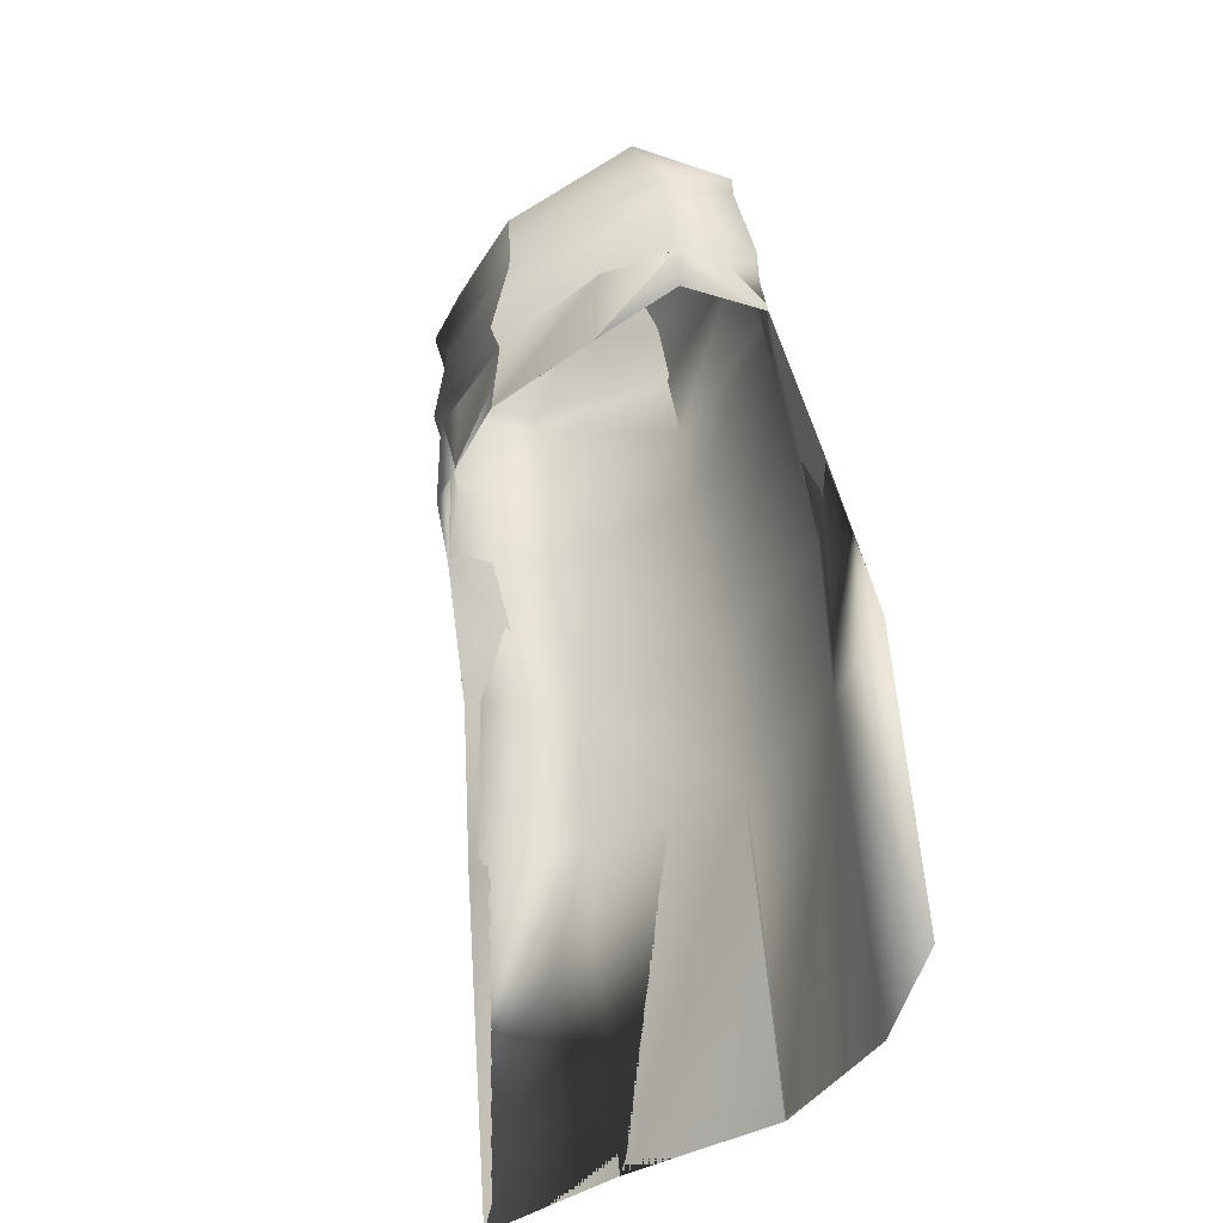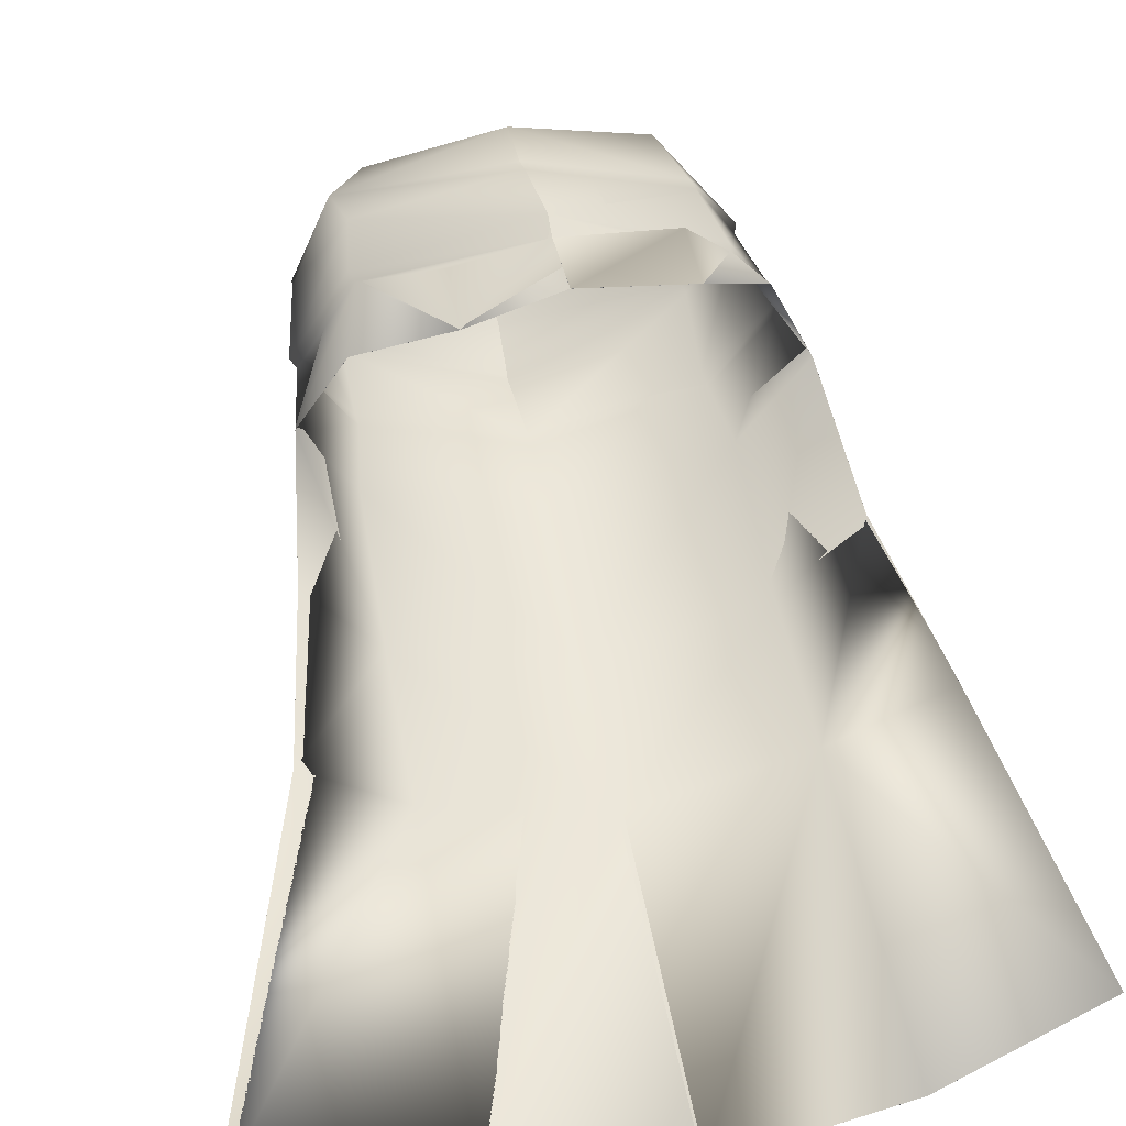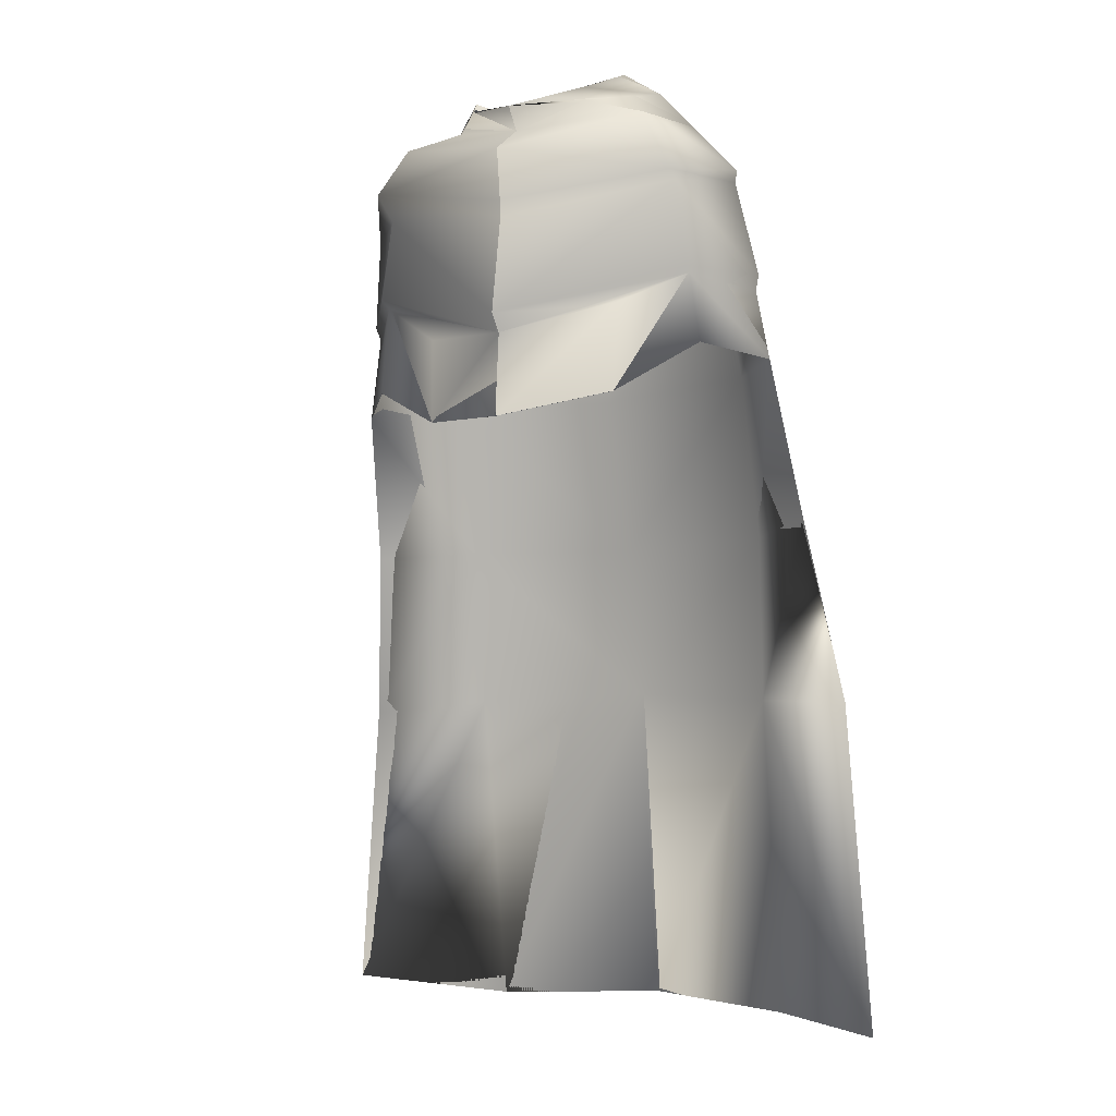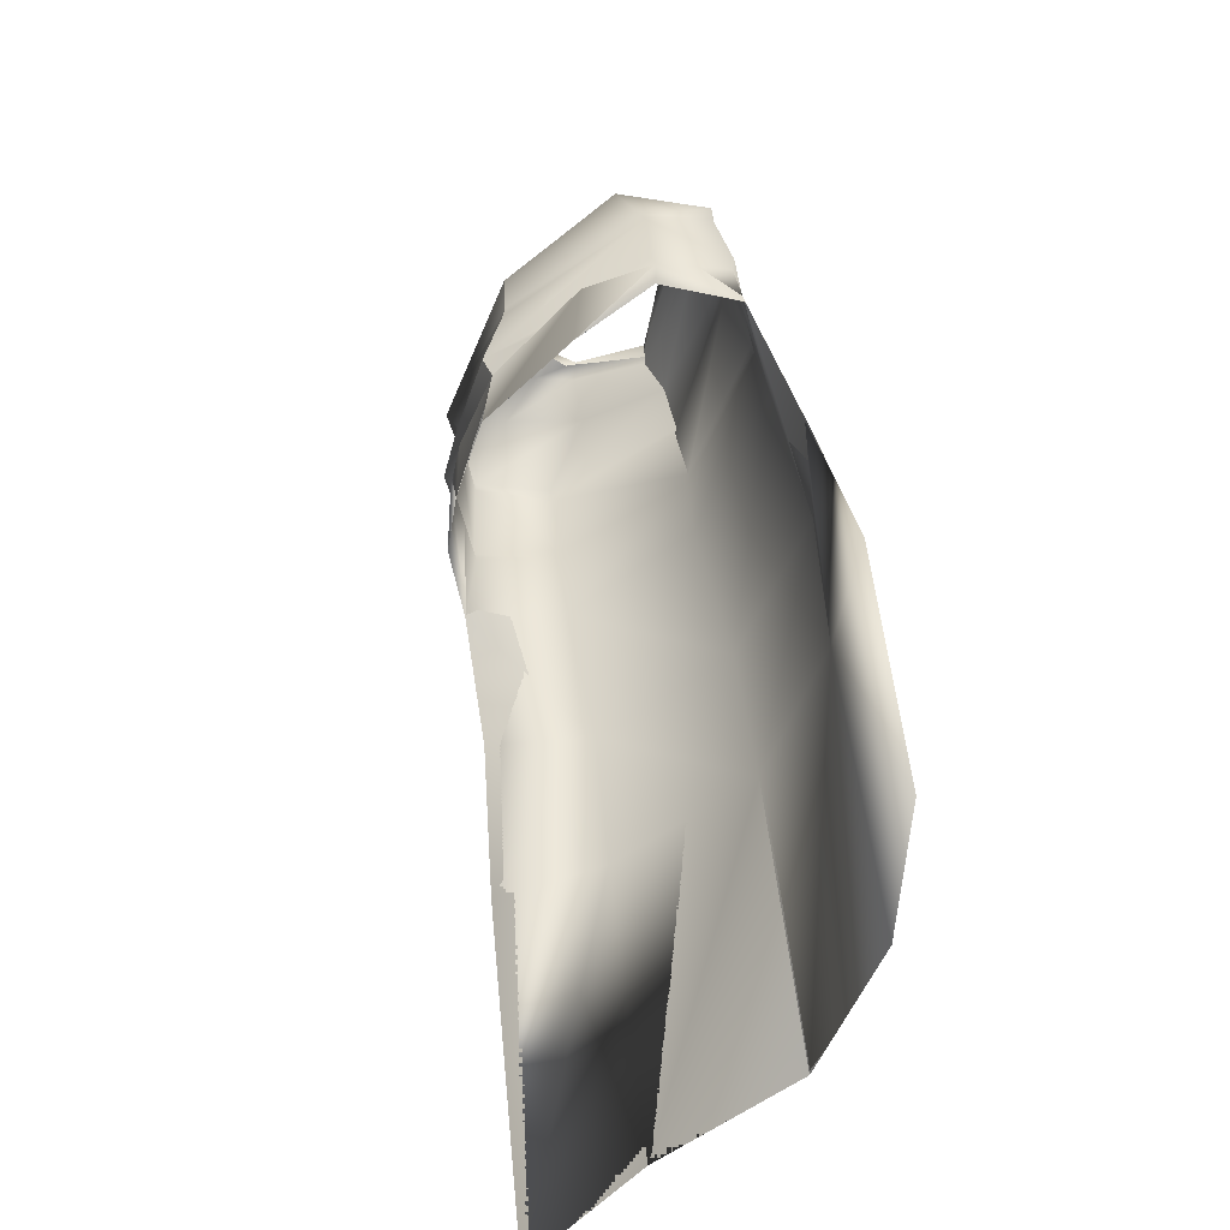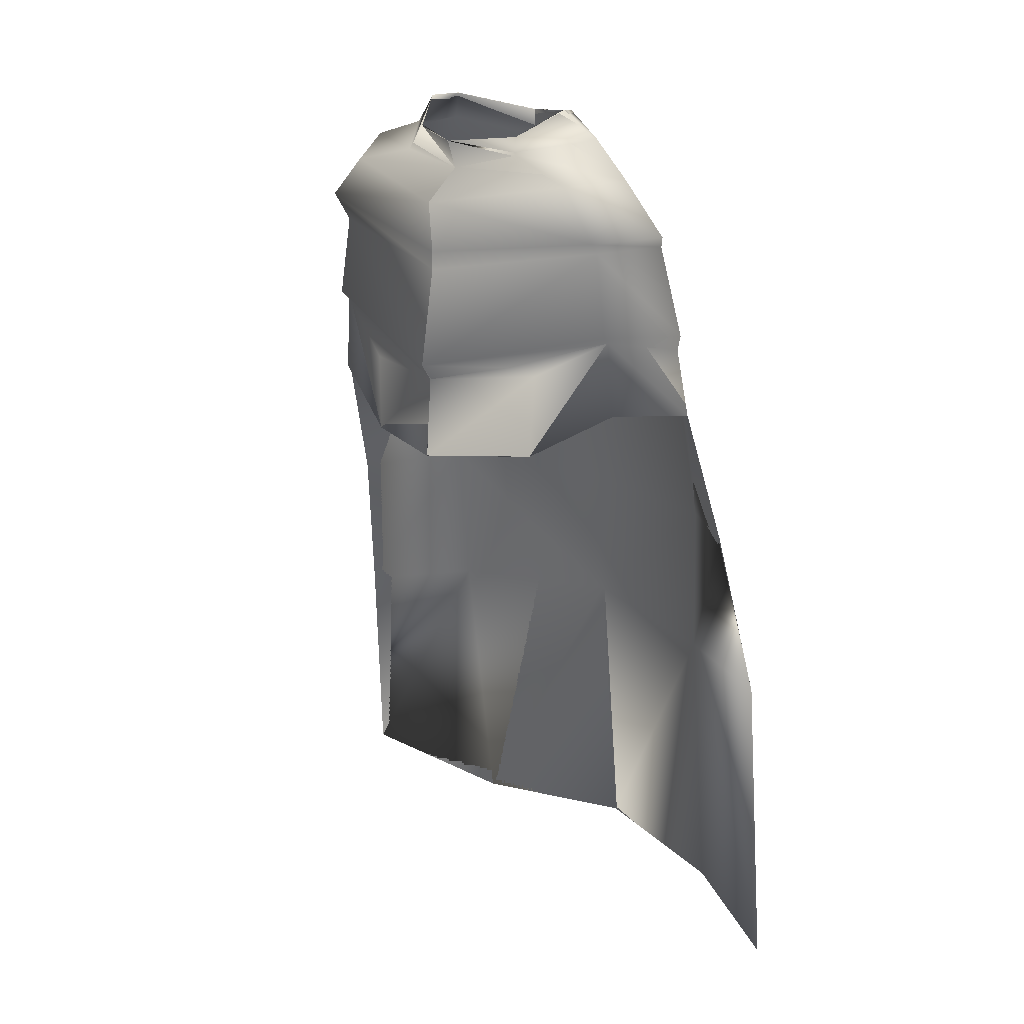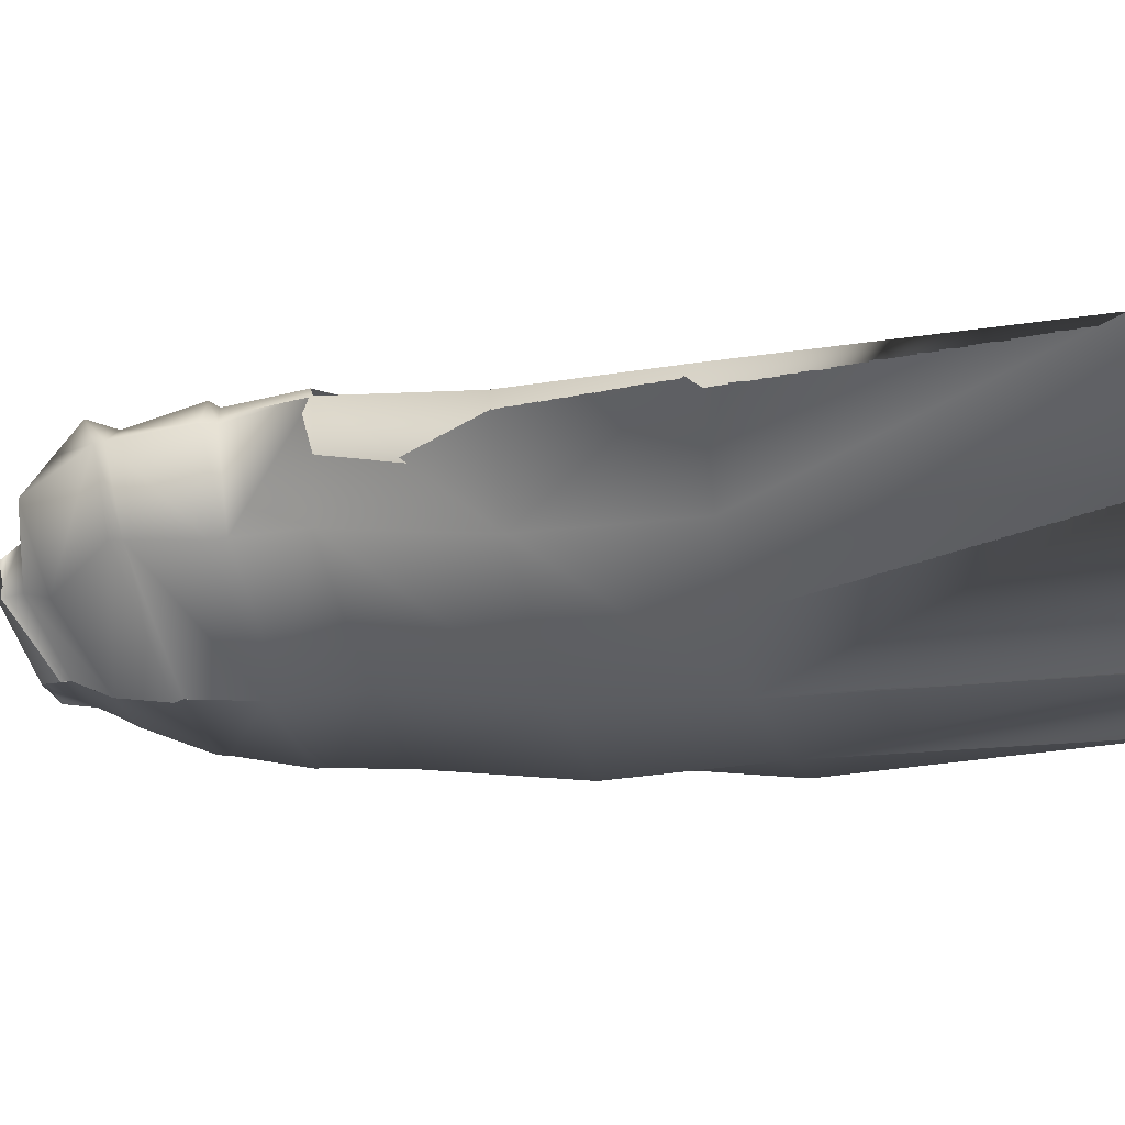
<metadata>
{"format":"obj","ext":"obj","renderer":"f3d","projection":"perspective","resolution":1024,"background":"white","views":[{"elev":-35.2,"azim":49.1,"up":"+Y"},{"elev":43.6,"azim":-9.4,"up":"+Z"},{"elev":-0.1,"azim":29.5,"up":"+Y"},{"elev":-47.4,"azim":55.2,"up":"+Y"},{"elev":25.3,"azim":39.4,"up":"+Y"},{"elev":-37.1,"azim":-74.7,"up":"+Z"}]}
</metadata>
<code>
o Capa_Stand_Cylinder.003
v 0.133 2.547 -0.1148
v 0.101 2.602 -0.1211
v 0.2289 2.583 -0.03761
v 0.1498 2.629 -0.03238
v 0.125 2.559 0.09147
v 0.1093 2.574 0.07366
v 0.1873 2.489 -0.1343
v 0.3036 2.509 -0.03931
v 0.2622 2.521 0.107
v 0.2981 2.385 -0.1404
v 0.4019 2.414 -0.03083
v 0.3118 2.409 0.08118
v 0.2999 2.197 -0.1975
v 0.438 2.208 -0.05294
v 0.3442 2.219 0.07823
v 0.3267 2.022 -0.2146
v 0.462 2.041 -0.05382
v 0.3845 2.066 0.09936
v 0.3308 1.692 -0.293
v 0.4904 1.732 -0.1516
v 0.3331 1.354 -0.3056
v 0.5605 1.361 -0.2009
v 0.244 1.971 0.1909
v 0.3188 2.389 0.07383
v 0.3949 2.391 -0.03743
v 0.3016 2.363 -0.1422
v 0.346 2.206 0.06743
v 0.4327 2.177 -0.05064
v 0.3051 2.162 -0.202
v 0.2312 2.143 0.1321
v 0.3464 0.6929 -0.3644
v 0.6266 0.6997 -0.1844
v 0.1337 2.548 -0.1167
v 0.1011 2.602 -0.121
v 0.2285 2.582 -0.03467
v 0.1486 2.629 -0.03418
v 0.1242 2.555 0.09206
v 0.1111 2.589 0.07366
v 0.187 2.488 -0.1328
v 0.3033 2.509 -0.03931
v 0.2624 2.521 0.1075
v 0.2988 2.384 -0.1405
v 0.4016 2.414 -0.03111
v 0.3118 2.409 0.08113
v 0.3004 2.197 -0.2002
v 0.4384 2.208 -0.053
v 0.3435 2.219 0.07655
v 0.3265 2.022 -0.2142
v 0.4618 2.041 -0.0538
v 0.3841 2.067 0.09923
v 0.3308 1.692 -0.2931
v 0.4902 1.732 -0.1516
v 0.3337 1.354 -0.307
v 0.5604 1.361 -0.201
v 0.244 1.971 0.1908
v 0.319 2.389 0.07388
v 0.3946 2.391 -0.03767
v 0.3019 2.362 -0.1429
v 0.3454 2.206 0.06645
v 0.4338 2.177 -0.05068
v 0.3042 2.162 -0.2013
v 0.247 2.143 0.1787
v 0.3464 0.6929 -0.3645
v 0.6265 0.6998 -0.1845
v -0.0518 2.511 -0.1892
v -0.04727 2.568 -0.1844
v -0.1962 2.545 -0.1008
v -0.1888 2.598 -0.09965
v -0.2382 2.542 -0.02908
v -0.2012 2.604 -0.03175
v -0.1647 2.517 0.08279
v -0.1507 2.567 0.05901
v -0.02321 2.509 0.1041
v -0.0407 2.562 0.1042
v -0.03851 2.436 -0.23
v -0.235 2.476 -0.1534
v -0.348 2.498 -0.02645
v -0.2717 2.487 0.1209
v -0.0121 2.46 0.1984
v -0.03952 2.325 -0.2609
v -0.3391 2.33 -0.1393
v -0.4211 2.337 0.000185
v -0.3409 2.401 0.1297
v -0.006659 2.356 0.1962
v -0.02403 2.167 -0.2759
v -0.337 2.155 -0.173
v -0.4449 2.143 -0.01884
v -0.3307 2.183 0.1297
v 0.006668 2.128 0.2488
v -0.0171 1.985 -0.2822
v -0.3496 1.979 -0.1939
v -0.4539 1.949 -0.01371
v -0.3539 1.993 0.09474
v 0.0115 1.927 0.2444
v -0.01256 1.666 -0.3636
v -0.3466 1.659 -0.2687
v -0.4838 1.648 -0.09327
v -0.004503 1.352 -0.4023
v -0.3412 1.331 -0.2973
v -0.528 1.308 -0.1528
v -0.1717 1.922 0.186
v -0.0412 2.308 -0.2576
v -0.3145 2.346 0.1149
v -0.4215 2.318 -0.000188
v -0.3424 2.304 -0.1463
v -0.001925 2.322 0.2022
v -0.02256 2.134 -0.2733
v 0.008327 2.092 0.2255
v -0.3213 2.166 0.1177
v -0.4322 2.117 -0.01879
v -0.3341 2.125 -0.1716
v -0.1651 2.06 0.166
v 0.009517 0.6909 -0.462
v -0.3306 0.6723 -0.3734
v -0.7192 0.6765 -0.3672
v -0.05109 2.512 -0.1903
v -0.04634 2.568 -0.1837
v -0.1966 2.546 -0.1022
v -0.1887 2.597 -0.09946
v -0.2391 2.542 -0.02961
v -0.2009 2.604 -0.03167
v -0.1649 2.518 0.08315
v -0.1516 2.563 0.05877
v -0.02305 2.509 0.1042
v -0.04084 2.561 0.1043
v -0.03866 2.436 -0.23
v -0.2345 2.477 -0.153
v -0.3478 2.498 -0.02464
v -0.2714 2.487 0.1209
v -0.0124 2.46 0.1972
v -0.03949 2.325 -0.2608
v -0.339 2.331 -0.1391
v -0.4211 2.337 -0.000101
v -0.3408 2.4 0.1295
v -0.006609 2.356 0.1962
v -0.02419 2.167 -0.2759
v -0.3373 2.156 -0.1737
v -0.4457 2.144 -0.02016
v -0.33 2.183 0.1272
v 0.006668 2.128 0.2487
v -0.01728 1.985 -0.2821
v -0.3497 1.979 -0.1939
v -0.4538 1.949 -0.01365
v -0.3538 1.993 0.0946
v 0.01143 1.927 0.2443
v -0.01269 1.666 -0.3635
v -0.3466 1.659 -0.2688
v -0.4838 1.648 -0.09327
v -0.004479 1.352 -0.4022
v -0.3413 1.331 -0.2973
v -0.5279 1.308 -0.1528
v -0.1718 1.923 0.1859
v -0.04123 2.308 -0.2576
v -0.3145 2.346 0.1149
v -0.4219 2.318 -0.000554
v -0.3424 2.304 -0.1464
v -0.002019 2.322 0.2022
v -0.0227 2.134 -0.2735
v 0.008473 2.092 0.2256
v -0.3217 2.166 0.1157
v -0.4342 2.117 -0.02014
v -0.3343 2.125 -0.1724
v -0.1698 2.087 0.1872
v 0.009492 0.6909 -0.462
v -0.3307 0.6723 -0.3733
v -0.7192 0.6765 -0.3672
f 65 1 66
f 1 3 2
f 3 5 6
f 5 73 74
f 5 9 73
f 3 8 5
f 1 7 8
f 65 75 7
f 9 12 79
f 8 11 9
f 7 10 11
f 75 80 10
f 24 15 89
f 25 14 24
f 26 13 25
f 102 85 26
f 30 23 94
f 28 17 27
f 29 16 28
f 107 90 29
f 16 19 17
f 90 95 16
f 19 21 20
f 95 98 19
f 27 18 23
f 11 25 12
f 10 26 11
f 80 102 10
f 12 24 84
f 14 28 15
f 13 29 14
f 85 107 29
f 89 30 108
f 22 21 32
f 21 98 113
f 116 117 33
f 33 34 35
f 35 36 38
f 37 38 125
f 37 124 41
f 35 37 40
f 33 35 40
f 116 33 39
f 41 130 44
f 40 41 43
f 39 40 43
f 126 39 42
f 56 157 140
f 57 56 46
f 58 57 45
f 153 58 136
f 62 159 145
f 60 59 49
f 61 60 48
f 158 61 141
f 48 49 51
f 141 48 146
f 51 52 53
f 146 51 149
f 59 62 55
f 43 44 57
f 42 43 58
f 131 42 153
f 44 135 56
f 46 47 60
f 45 46 61
f 136 45 158
f 59 159 62
f 54 64 53
f 53 63 164
f 6 74 38
f 94 23 55
f 32 31 63
f 2 4 34
f 66 2 117
f 4 6 38
f 18 17 50
f 17 20 52
f 22 32 54
f 31 113 63
f 23 18 50
f 20 22 54
f 65 66 68
f 67 68 69
f 69 70 71
f 71 72 73
f 71 73 78
f 69 71 77
f 67 69 77
f 65 67 75
f 78 79 83
f 77 78 82
f 76 77 82
f 75 76 81
f 103 106 89
f 104 103 87
f 105 104 86
f 102 105 85
f 112 108 101
f 110 109 92
f 111 110 92
f 107 111 91
f 91 92 96
f 90 91 95
f 96 97 100
f 95 96 98
f 109 112 101
f 82 83 104
f 81 82 105
f 80 81 105
f 83 84 106
f 87 88 110
f 86 87 111
f 85 86 107
f 109 108 112
f 100 115 99
f 99 114 98
f 116 118 119
f 118 120 119
f 120 122 121
f 122 124 123
f 122 129 124
f 120 128 122
f 118 127 128
f 116 126 118
f 129 134 130
f 128 133 129
f 127 132 133
f 126 131 132
f 154 139 140
f 155 138 154
f 156 137 155
f 153 136 156
f 163 152 159
f 161 143 160
f 162 142 143
f 158 141 142
f 142 147 143
f 141 146 142
f 147 150 151
f 146 149 147
f 160 144 152
f 133 155 134
f 132 156 133
f 131 153 156
f 134 154 157
f 138 161 139
f 137 162 138
f 136 158 137
f 160 163 159
f 151 150 166
f 150 149 165
f 72 123 74
f 89 140 159
f 94 145 152
f 73 124 79
f 115 166 165
f 102 153 80
f 68 119 121
f 79 130 84
f 106 157 140
f 66 117 68
f 74 125 124
f 85 136 102
f 113 164 149
f 70 121 72
f 93 144 143
f 92 143 97
f 100 151 115
f 75 126 116
f 114 165 164
f 108 159 94
f 101 152 144
f 80 131 126
f 97 148 100
f 65 116 66
f 84 135 106
f 1 2 66
f 3 4 2
f 4 3 6
f 6 5 74
f 9 79 73
f 8 9 5
f 3 1 8
f 1 65 7
f 12 84 79
f 11 12 9
f 8 7 11
f 7 75 10
f 106 24 89
f 14 15 24
f 13 14 25
f 85 13 26
f 108 30 94
f 17 18 27
f 16 17 28
f 90 16 29
f 19 20 17
f 95 19 16
f 21 22 20
f 98 21 19
f 30 27 23
f 25 24 12
f 26 25 11
f 102 26 10
f 24 106 84
f 28 27 15
f 29 28 14
f 13 85 29
f 15 27 89
f 27 30 89
f 21 31 32
f 31 21 113
f 117 34 33
f 34 36 35
f 37 35 38
f 124 37 125
f 124 130 41
f 37 41 40
f 39 33 40
f 126 116 39
f 130 135 44
f 41 44 43
f 42 39 43
f 131 126 42
f 47 56 140
f 56 47 46
f 57 46 45
f 58 45 136
f 55 62 145
f 59 50 49
f 60 49 48
f 61 48 141
f 49 52 51
f 48 51 146
f 52 54 53
f 51 53 149
f 50 59 55
f 44 56 57
f 43 57 58
f 42 58 153
f 135 157 56
f 47 59 60
f 46 60 61
f 45 61 158
f 47 140 59
f 140 159 59
f 64 63 53
f 149 53 164
f 74 125 38
f 145 94 55
f 64 32 63
f 4 36 34
f 2 34 117
f 36 4 38
f 17 49 50
f 49 17 52
f 32 64 54
f 113 164 63
f 55 23 50
f 52 20 54
f 67 65 68
f 68 70 69
f 70 72 71
f 72 74 73
f 73 79 78
f 71 78 77
f 76 67 77
f 67 76 75
f 79 84 83
f 78 83 82
f 81 76 82
f 80 75 81
f 88 103 89
f 103 88 87
f 104 87 86
f 105 86 85
f 108 94 101
f 109 93 92
f 91 111 92
f 90 107 91
f 92 97 96
f 91 96 95
f 99 96 100
f 96 99 98
f 93 109 101
f 83 103 104
f 82 104 105
f 102 80 105
f 103 83 106
f 88 109 110
f 87 110 111
f 86 111 107
f 88 89 108
f 109 88 108
f 115 114 99
f 114 113 98
f 117 116 119
f 120 121 119
f 122 123 121
f 124 125 123
f 129 130 124
f 128 129 122
f 120 118 128
f 126 127 118
f 134 135 130
f 133 134 129
f 128 127 133
f 127 126 132
f 157 154 140
f 138 139 154
f 137 138 155
f 136 137 156
f 152 145 159
f 143 144 160
f 161 162 143
f 162 158 142
f 147 148 143
f 146 147 142
f 148 147 151
f 149 150 147
f 163 160 152
f 155 154 134
f 156 155 133
f 132 131 156
f 135 134 157
f 161 160 139
f 162 161 138
f 158 162 137
f 139 160 159
f 140 139 159
f 150 165 166
f 149 164 165
f 123 125 74
f 108 89 159
f 101 94 152
f 124 130 79
f 114 115 165
f 153 131 80
f 70 68 121
f 130 135 84
f 89 106 140
f 117 119 68
f 73 74 124
f 136 153 102
f 98 113 149
f 121 123 72
f 92 93 143
f 143 148 97
f 151 166 115
f 65 75 116
f 113 114 164
f 159 145 94
f 93 101 144
f 75 80 126
f 148 151 100
f 116 117 66
f 135 157 106

</code>
